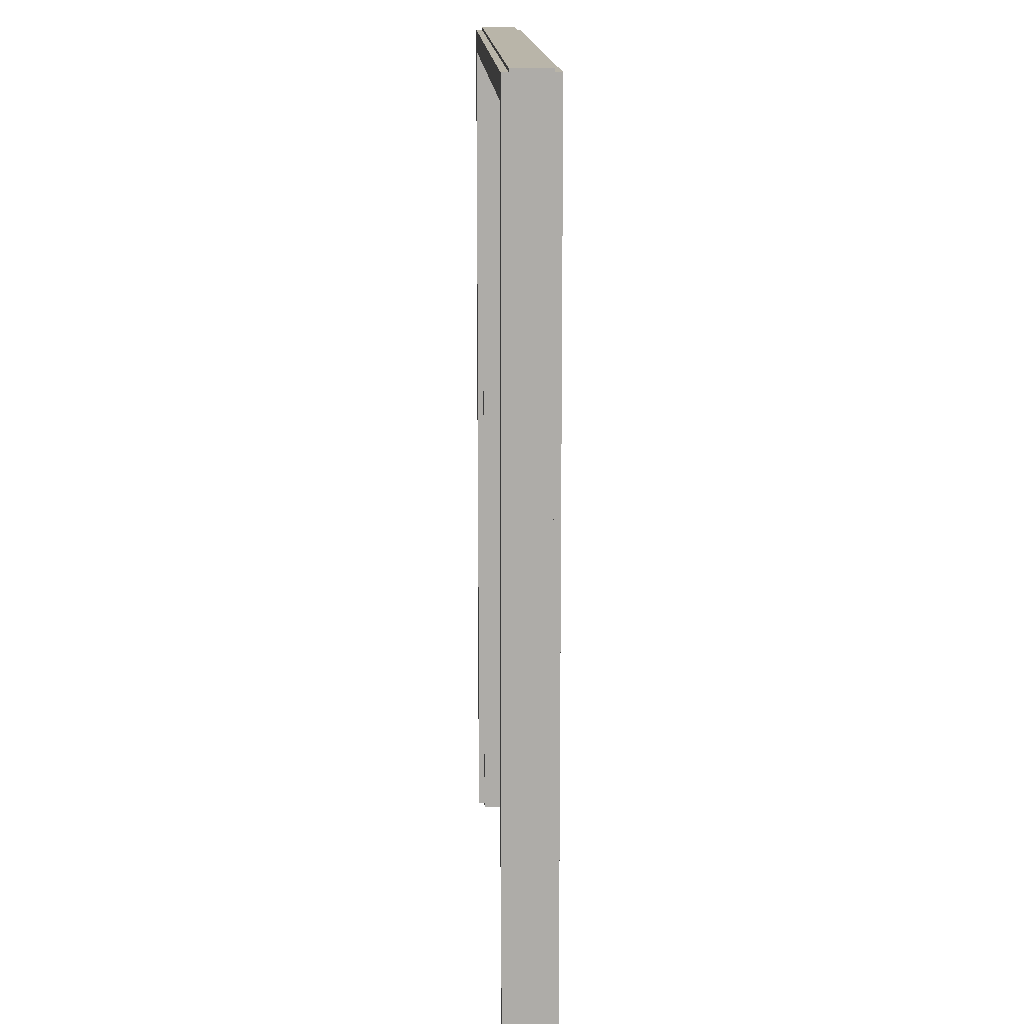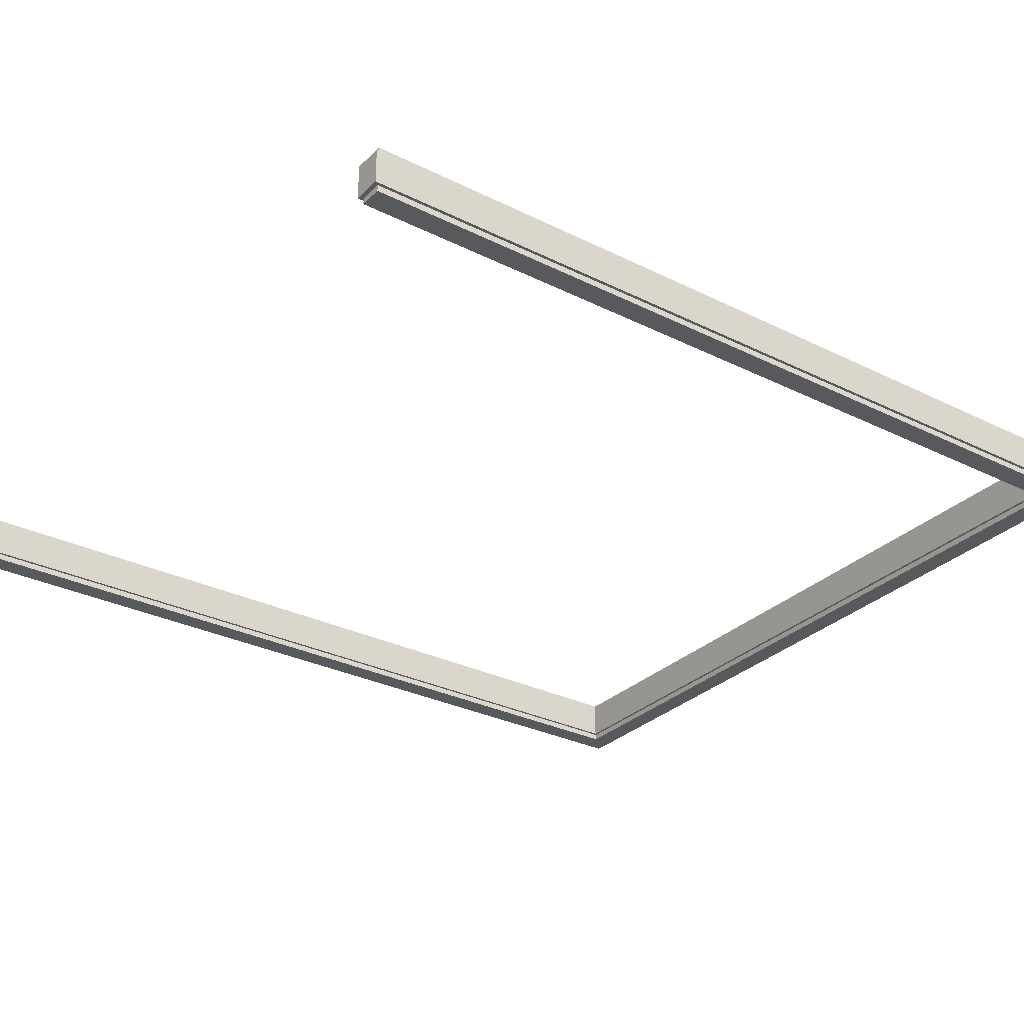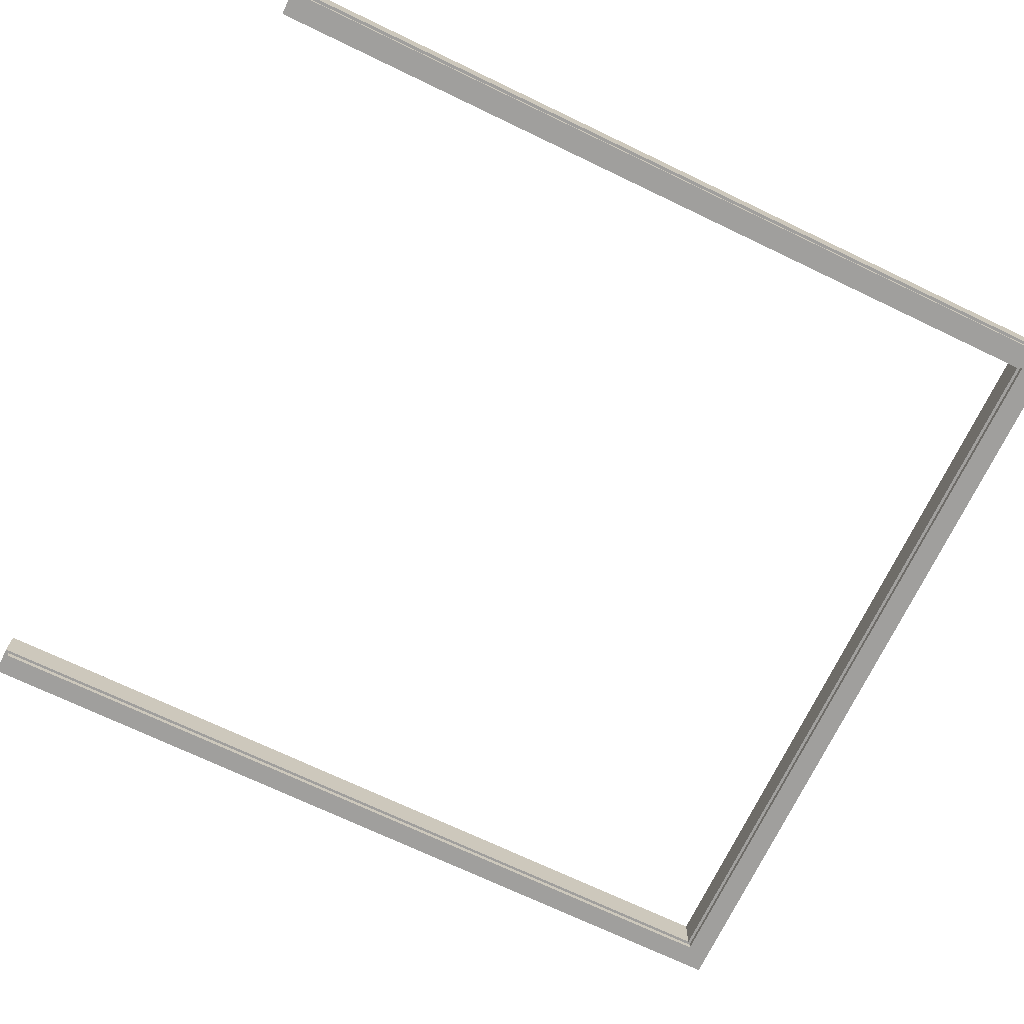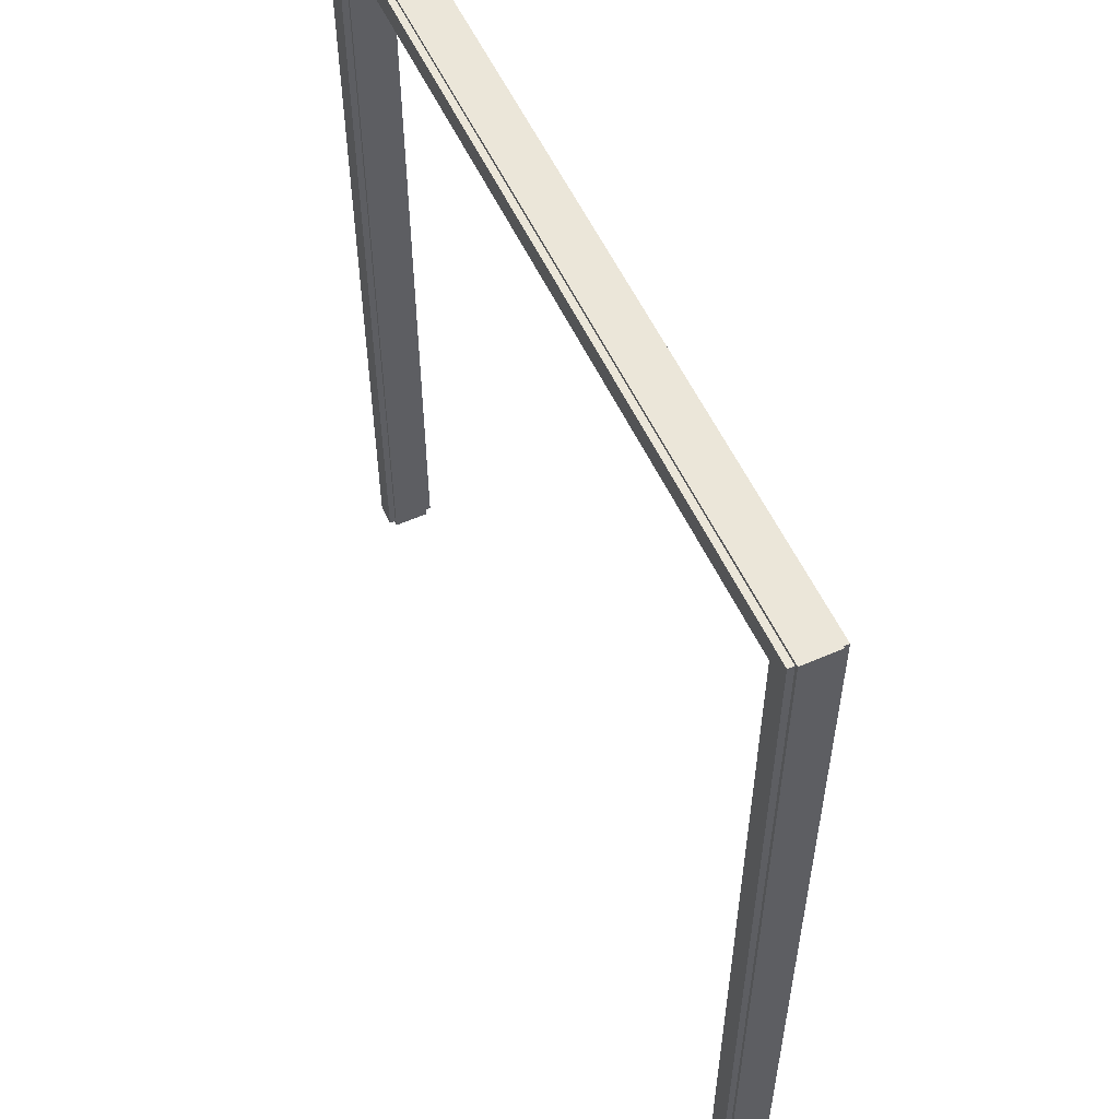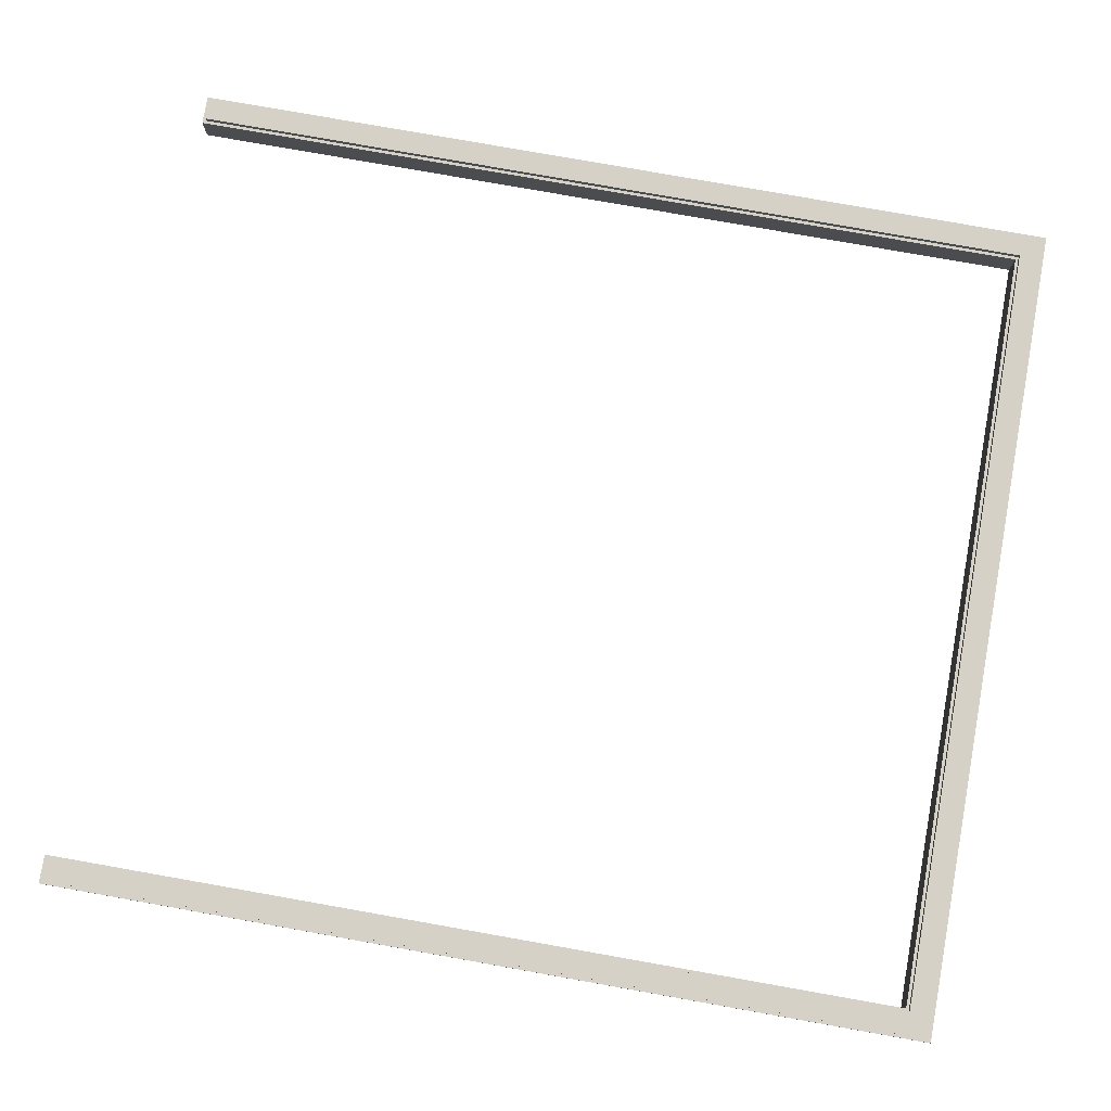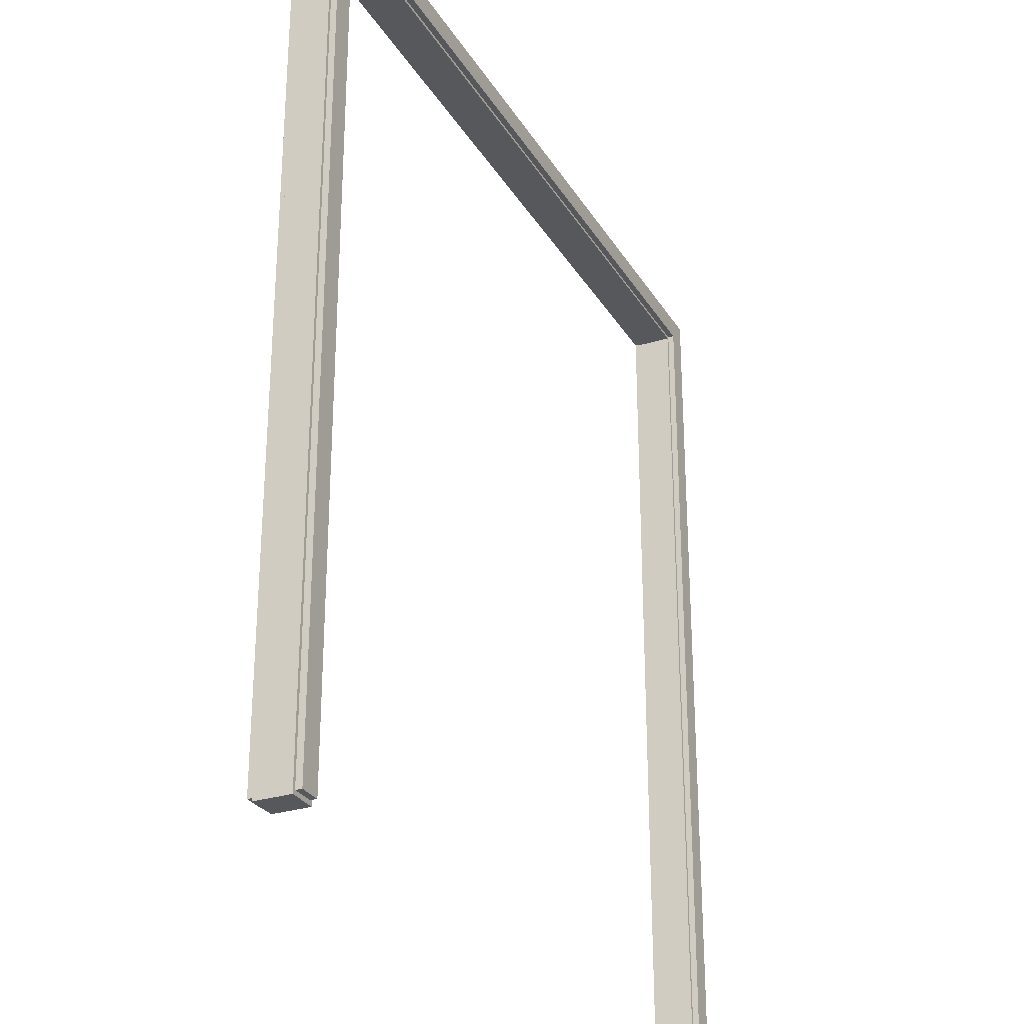
<metadata>
{"format":"obj","ext":"obj","renderer":"f3d","projection":"perspective","resolution":1024,"background":"white","views":[{"elev":13.4,"azim":-92.1,"up":"+Z"},{"elev":-30.1,"azim":-125.8,"up":"+Y"},{"elev":-71.3,"azim":-115.6,"up":"+Y"},{"elev":56.1,"azim":-114.8,"up":"+Z"},{"elev":79.5,"azim":-80.0,"up":"+Y"},{"elev":-28.4,"azim":-64.6,"up":"+Z"}]}
</metadata>
<code>
o DoorwayDouble_8
v -0.9131 0.04158 0.9813
v 0.9144 0.04159 0.9813
v 0.9821 0.04159 1.048
v -0.9808 0.04158 1.048
v 0.9821 -0.04158 1.048
v -0.9808 -0.04158 1.048
v 0.9144 -0.04158 0.9813
v -0.9131 -0.04158 0.9813
v -0.9808 0.04158 -1.05
v -0.9131 0.04158 -1.05
v -0.9131 -0.04158 -1.05
v -0.9808 -0.04158 -1.05
v 0.9821 -0.04158 -1.05
v 0.9144 -0.04158 -1.05
v 0.9144 0.04159 -1.05
v 0.9821 0.04159 -1.05
v 0.9214 0.04159 0.9883
v -0.9201 0.04158 0.9883
v -0.9201 0.04158 -1.05
v -0.9201 -0.04158 -1.05
v -0.9201 -0.04158 0.9883
v 0.9214 -0.04158 0.9883
v 0.9214 -0.04158 -1.05
v 0.9214 0.04159 -1.05
v 0.9746 0.04159 1.041
v -0.9733 0.04158 1.041
v -0.9733 0.04158 -1.05
v -0.9733 -0.04158 -1.05
v -0.9733 -0.04158 1.041
v 0.9746 -0.04158 1.041
v 0.9746 -0.04158 -1.05
v 0.9746 0.04159 -1.05
v 0.9746 0.04159 -1.04
v 0.9821 0.04159 -1.04
v 0.9821 -0.04158 -1.04
v 0.9746 -0.04158 -1.04
v 0.9214 -0.04158 -1.04
v 0.9144 -0.04158 -1.04
v 0.9144 0.04159 -1.04
v 0.9214 0.04159 -1.04
v -0.9808 0.04158 -1.04
v -0.9733 0.04158 -1.04
v -0.9201 0.04158 -1.04
v -0.9131 0.04158 -1.04
v -0.9131 -0.04158 -1.04
v -0.9201 -0.04158 -1.04
v -0.9733 -0.04158 -1.04
v -0.9808 -0.04158 -1.04
v 0.9746 0.0563 1.041
v 0.9214 0.0563 0.9883
v -0.9201 0.0563 0.9883
v -0.9733 0.0563 1.041
v 0.9746 0.0563 -1.04
v 0.9214 0.0563 -1.04
v -0.9201 0.0563 -1.04
v -0.9733 0.0563 -1.04
v 0.9214 -0.0563 0.9883
v 0.9746 -0.0563 1.041
v -0.9733 -0.0563 1.041
v -0.9201 -0.0563 0.9883
v 0.9214 -0.0563 -1.04
v 0.9746 -0.0563 -1.04
v -0.9733 -0.0563 -1.04
v -0.9201 -0.0563 -1.04
f 3 25 26 4
f 5 3 4 6
f 1 2 7 8
f 30 5 6 29
f 42 27 9 41
f 45 11 10 44
f 48 12 28 47
f 48 41 9 12
f 36 31 13 35
f 39 15 14 38
f 34 16 32 33
f 35 13 16 34
f 12 9 27 28
f 16 13 31 32
f 17 2 1 18
f 44 10 19 43
f 20 19 10 11
f 46 20 11 45
f 7 22 21 8
f 38 14 23 37
f 24 23 14 15
f 40 24 15 39
f 49 50 51 52
f 43 19 27 42
f 28 27 19 20
f 47 28 20 46
f 57 58 59 60
f 37 23 31 36
f 32 31 23 24
f 40 33 32 24
f 3 34 33 25
f 5 35 34 3
f 30 36 35 5
f 57 61 62 58
f 7 38 37 22
f 2 39 38 7
f 17 40 39 2
f 49 53 54 50
f 26 42 41 4
f 51 55 56 52
f 1 44 43 18
f 8 45 44 1
f 21 46 45 8
f 59 63 64 60
f 6 48 47 29
f 4 41 48 6
f 17 18 51 50
f 26 25 49 52
f 25 33 53 49
f 33 40 54 53
f 40 17 50 54
f 18 43 55 51
f 43 42 56 55
f 42 26 52 56
f 30 29 59 58
f 21 22 57 60
f 22 37 61 57
f 37 36 62 61
f 36 30 58 62
f 29 47 63 59
f 47 46 64 63
f 46 21 60 64

</code>
